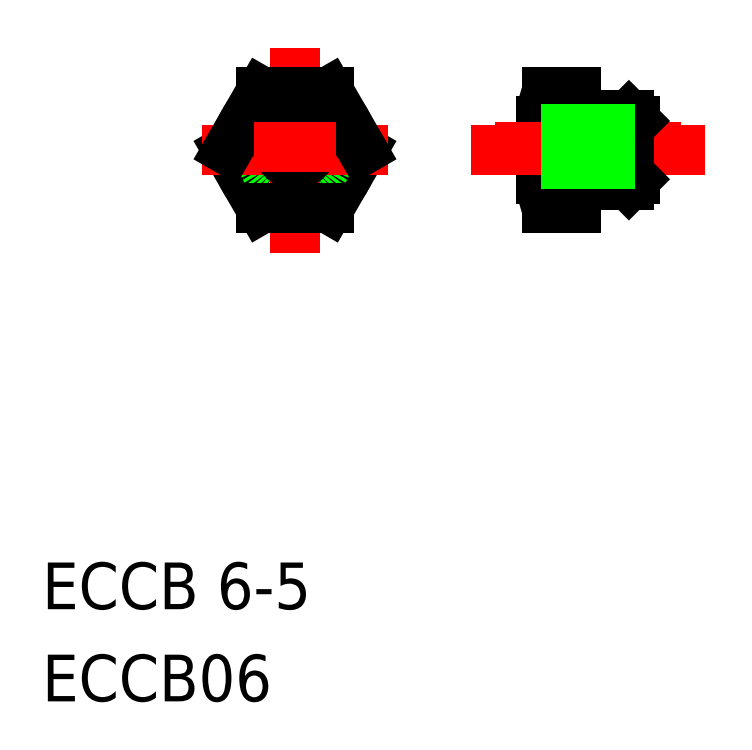
<metadata>
{"format":"dxf","ext":"dxf","renderer":"ezdxf+matplotlib","layout":"modelspace","background":"white","min_lineweight":24,"dpi":150}
</metadata>
<code>
0
SECTION
2
ENTITIES
0
TEXT
8
0
10
10
20
10
30
0
40
4
1
ECCB06
0
TEXT
8
0
10
10
20
17.9
30
0
40
4
1
ECCB 6-5
0
LINE
8
0
10
55.77
20
52.23
30
0
11
55.77
21
62.23
31
0
0
LINE
8
0
10
60.77
20
59.73
30
0
11
60.77
21
54.73
31
0
0
LINE
8
0
10
55.77
20
62.23
30
0
11
55.77
21
52.23
31
0
0
ARC
8
0
10
59.52
20
54.73
30
0
40
6.75
50
158.3
51
201.7
0
CIRCLE
8
0
10
31.66
20
57.23
30
0
40
5
0
LINE
8
0
10
25.89
20
57.23
30
0
11
28.77
21
52.23
31
0
0
LINE
8
0
10
37.43
20
57.23
30
0
11
34.55
21
52.23
31
0
0
CIRCLE
8
0
10
31.66
20
57.23
30
0
40
3
0
LINE
8
CENTER
10
31.66
20
48.46
30
0
11
31.66
21
66
31
0
0
LINE
8
0
10
34.55
20
52.23
30
0
11
28.77
21
52.23
31
0
0
LINE
8
0
10
55.77
20
54.23
30
0
11
60.27
21
54.23
31
0
0
LINE
8
0
10
55.77
20
52.23
30
0
11
53.25
21
52.23
31
0
0
LINE
8
CENTER
10
23.66
20
57.23
30
0
11
39.66
21
57.23
31
0
0
LINE
8
0
10
34.55
20
62.23
30
0
11
28.77
21
62.23
31
0
0
LINE
8
0
10
25.89
20
57.23
30
0
11
28.77
21
62.23
31
0
0
LINE
8
0
10
37.43
20
57.23
30
0
11
34.55
21
62.23
31
0
0
CIRCLE
8
0
10
31.66
20
57.53
30
0
40
1.5
0
LINE
8
CENTER
10
35.16
20
57.53
30
0
11
28.16
21
57.53
31
0
0
LINE
8
0
10
55.77
20
60.23
30
0
11
60.27
21
60.23
31
0
0
LINE
8
0
10
52.77
20
59.73
30
0
11
52.77
21
54.73
31
0
0
LINE
8
0
10
53.25
20
57.23
30
0
11
55.77
21
57.23
31
0
0
LINE
8
0
10
53.25
20
62.23
30
0
11
55.77
21
62.23
31
0
0
ARC
8
0
10
59.52
20
59.73
30
0
40
6.75
50
158.3
51
201.7
0
LINE
8
CENTER
10
46.77
20
57.23
30
0
11
66.77
21
57.23
31
0
0
LINE
8
CENTER
10
48.77
20
57.53
30
0
11
64.77
21
57.53
31
0
0
LINE
8
0
10
60.27
20
60.23
30
0
11
60.77
21
59.73
31
0
0
LINE
8
0
10
60.77
20
54.73
30
0
11
60.27
21
54.23
31
0
0
LINE
8
0
10
60.27
20
60.23
30
0
11
60.27
21
54.23
31
0
0
LINE
8
0
10
52.77
20
59.03
30
0
11
60.77
21
59.03
31
0
0
LINE
8
0
10
52.77
20
56.03
30
0
11
60.77
21
56.03
31
0
0
ENDSEC
0
EOF

</code>
